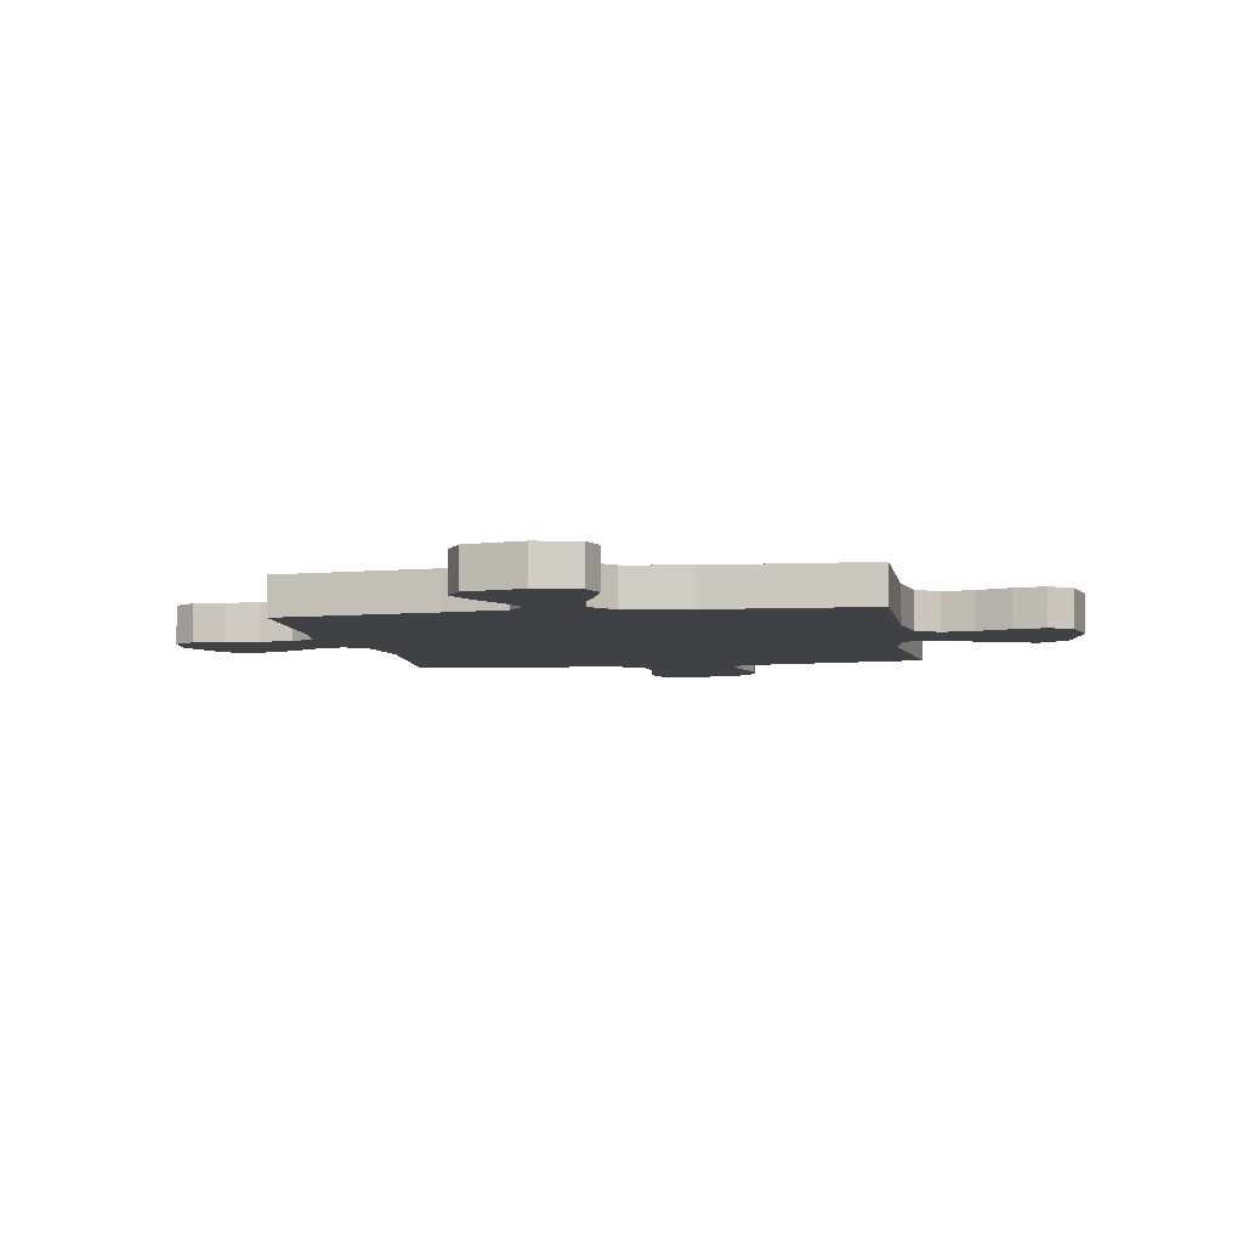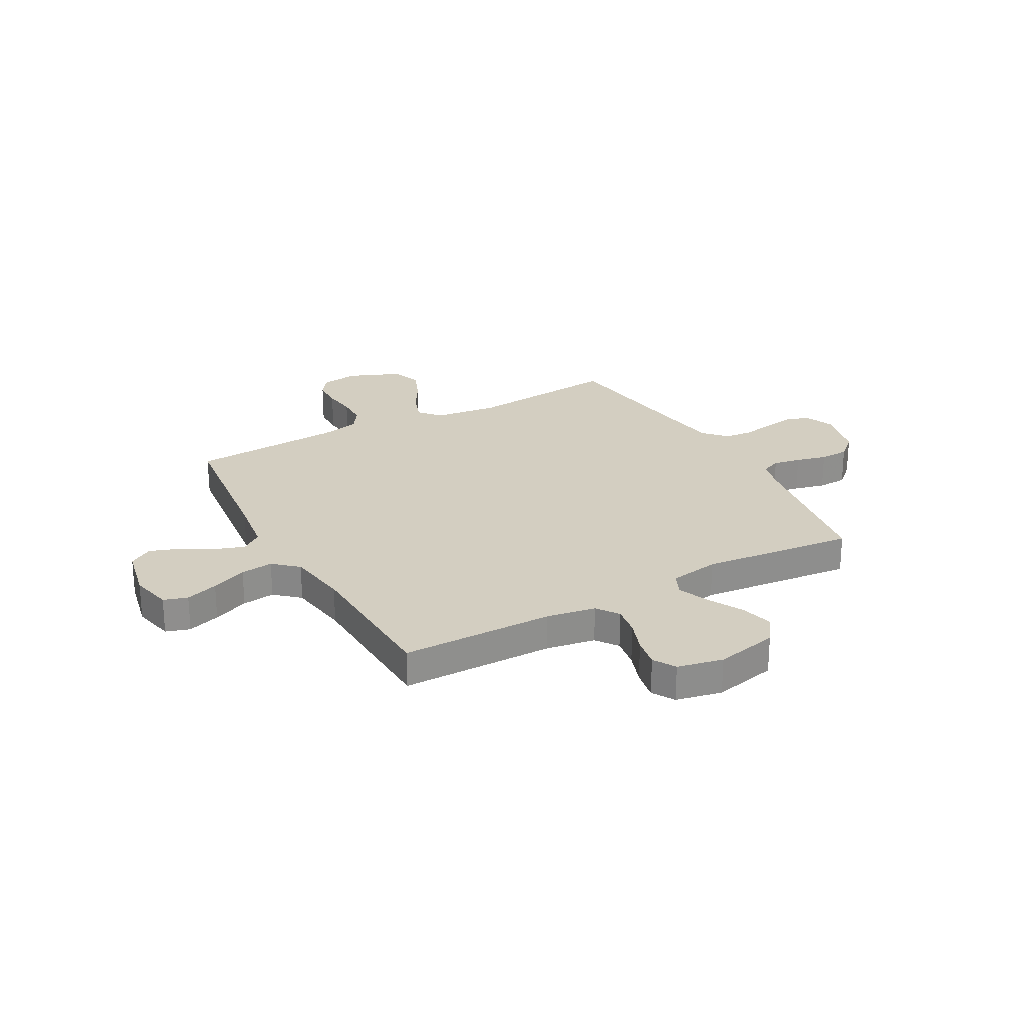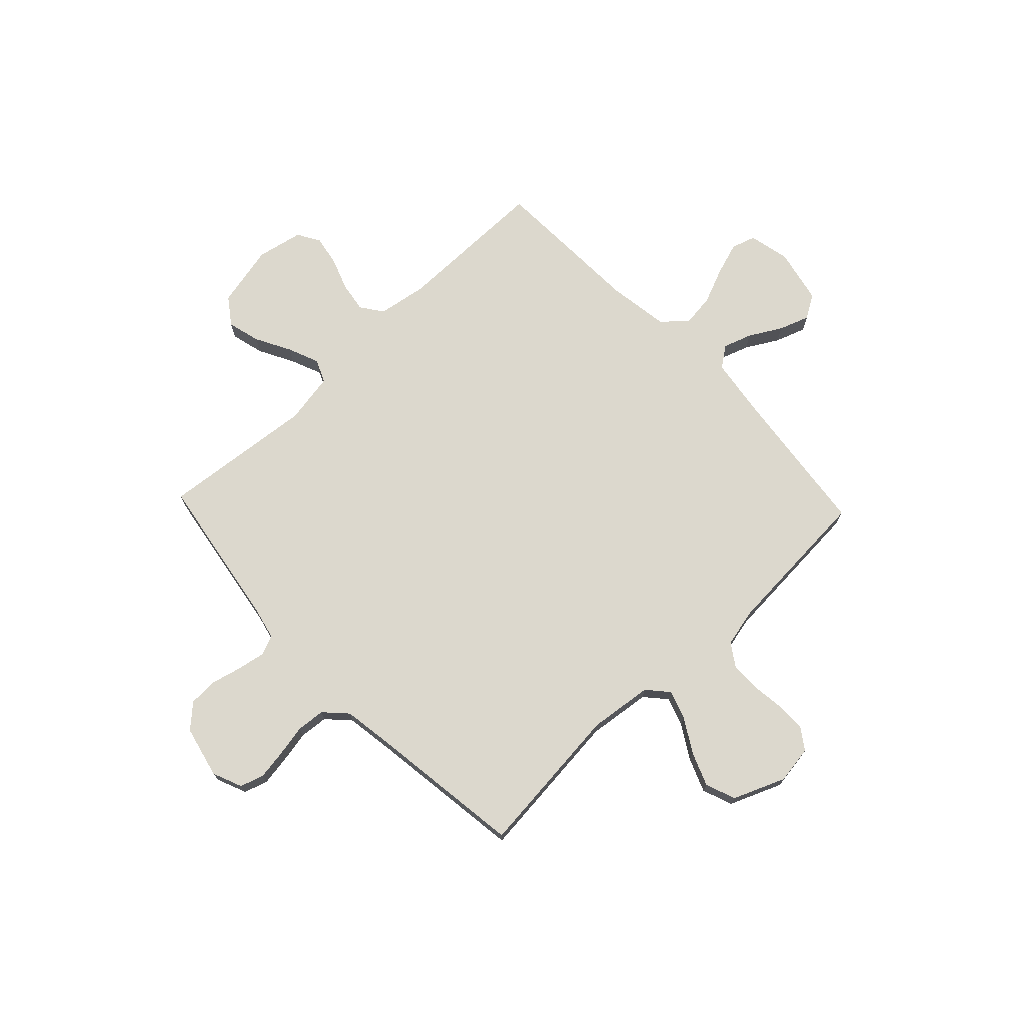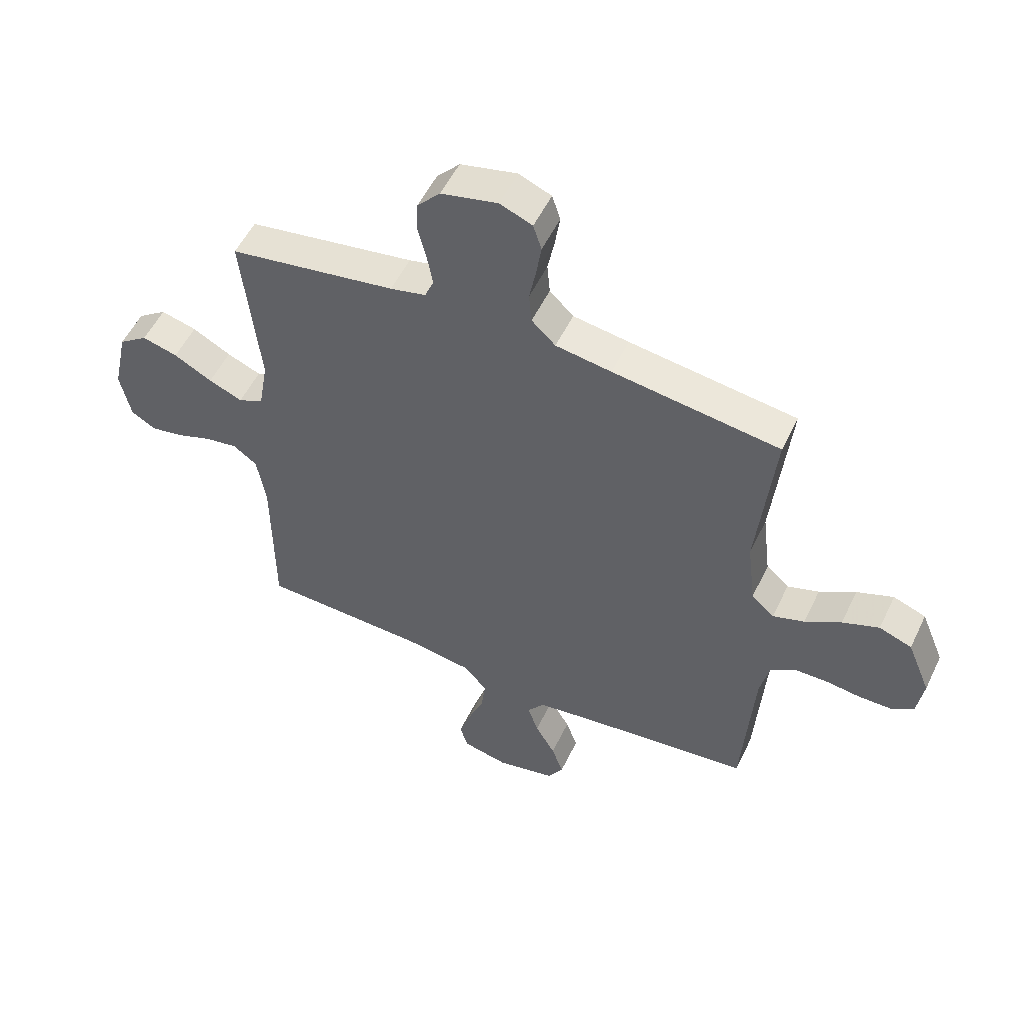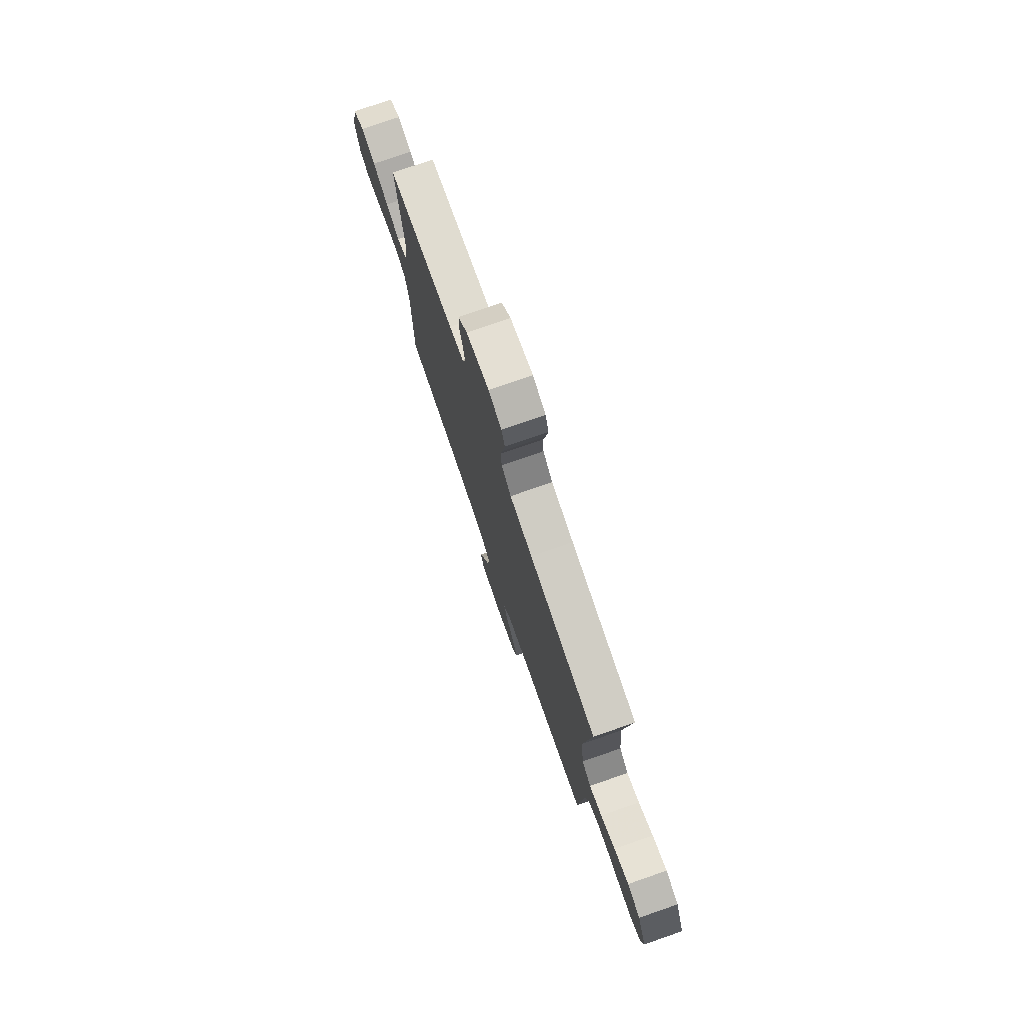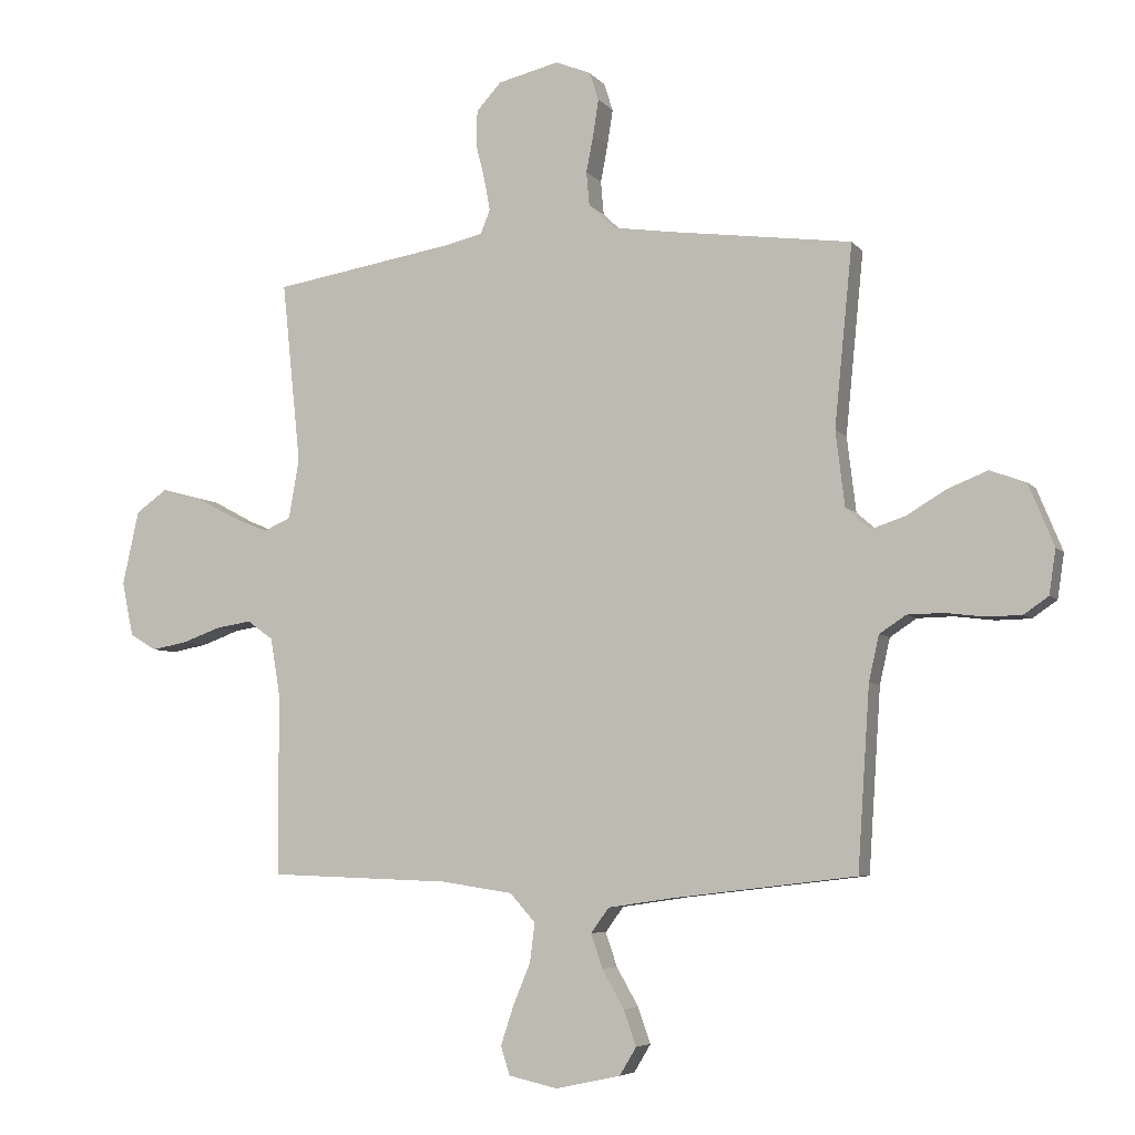
<metadata>
{"format":"obj","ext":"obj","renderer":"f3d","projection":"perspective","resolution":1024,"background":"white","views":[{"elev":-5.7,"azim":-170.3,"up":"+Y"},{"elev":25.3,"azim":-118.9,"up":"+Y"},{"elev":72.6,"azim":46.5,"up":"+Y"},{"elev":53.6,"azim":25.3,"up":"+Z"},{"elev":77.1,"azim":70.9,"up":"+Z"},{"elev":-5.9,"azim":20.6,"up":"+Z"}]}
</metadata>
<code>
v -0.5 0.07 0.5
v -0.2 0.07 0.549
v -0.136 0.07 0.564
v -0.12 0.07 0.603
v -0.13 0.07 0.657
v -0.145 0.07 0.717
v -0.143 0.07 0.774
v -0.102 0.07 0.819
v 0 0.07 0.843
v 0.058 0.07 0.819
v 0.073 0.07 0.773
v 0.064 0.07 0.714
v 0.052 0.07 0.652
v 0.057 0.07 0.596
v 0.1 0.07 0.555
v 0.2 0.07 0.54
v 0.5 0.07 0.5
v 0.47 0.07 0.2
v 0.485 0.07 0.076
v 0.526 0.07 0.04
v 0.583 0.07 0.059
v 0.648 0.07 0.098
v 0.714 0.07 0.124
v 0.773 0.07 0.102
v 0.815 0.07 0
v 0.804 0.07 -0.074
v 0.763 0.07 -0.102
v 0.705 0.07 -0.103
v 0.641 0.07 -0.095
v 0.581 0.07 -0.096
v 0.537 0.07 -0.125
v 0.52 0.07 -0.2
v 0.5 0.07 -0.5
v 0.2 0.07 -0.535
v 0.089 0.07 -0.551
v 0.059 0.07 -0.592
v 0.078 0.07 -0.648
v 0.114 0.07 -0.711
v 0.135 0.07 -0.77
v 0.107 0.07 -0.816
v 0 0.07 -0.839
v -0.081 0.07 -0.821
v -0.096 0.07 -0.774
v -0.075 0.07 -0.71
v -0.046 0.07 -0.64
v -0.038 0.07 -0.576
v -0.08 0.07 -0.529
v -0.2 0.07 -0.511
v -0.5 0.07 -0.5
v -0.501 0.07 -0.2
v -0.517 0.07 -0.104
v -0.56 0.07 -0.073
v -0.618 0.07 -0.082
v -0.682 0.07 -0.105
v -0.741 0.07 -0.116
v -0.785 0.07 -0.09
v -0.804 0.07 0
v -0.777 0.07 0.123
v -0.725 0.07 0.16
v -0.661 0.07 0.143
v -0.592 0.07 0.106
v -0.531 0.07 0.081
v -0.486 0.07 0.101
v -0.469 0.07 0.2
v -0.5 0 0.5
v -0.2 0 0.549
v -0.136 0 0.564
v -0.12 0 0.603
v -0.13 0 0.657
v -0.145 0 0.717
v -0.143 0 0.774
v -0.102 0 0.819
v 0 0 0.843
v 0.058 0 0.819
v 0.073 0 0.773
v 0.064 0 0.714
v 0.052 0 0.652
v 0.057 0 0.596
v 0.1 0 0.555
v 0.2 0 0.54
v 0.5 0 0.5
v 0.47 0 0.2
v 0.485 0 0.076
v 0.526 0 0.04
v 0.583 0 0.059
v 0.648 0 0.098
v 0.714 0 0.124
v 0.773 0 0.102
v 0.815 0 0
v 0.804 0 -0.074
v 0.763 0 -0.102
v 0.705 0 -0.103
v 0.641 0 -0.095
v 0.581 0 -0.096
v 0.537 0 -0.125
v 0.52 0 -0.2
v 0.5 0 -0.5
v 0.2 0 -0.535
v 0.089 0 -0.551
v 0.059 0 -0.592
v 0.078 0 -0.648
v 0.114 0 -0.711
v 0.135 0 -0.77
v 0.107 0 -0.816
v 0 0 -0.839
v -0.081 0 -0.821
v -0.096 0 -0.774
v -0.075 0 -0.71
v -0.046 0 -0.64
v -0.038 0 -0.576
v -0.08 0 -0.529
v -0.2 0 -0.511
v -0.5 0 -0.5
v -0.501 0 -0.2
v -0.517 0 -0.104
v -0.56 0 -0.073
v -0.618 0 -0.082
v -0.682 0 -0.105
v -0.741 0 -0.116
v -0.785 0 -0.09
v -0.804 0 0
v -0.777 0 0.123
v -0.725 0 0.16
v -0.661 0 0.143
v -0.592 0 0.106
v -0.531 0 0.081
v -0.486 0 0.101
v -0.469 0 0.2
f 59 60 61
f 58 59 61
f 57 58 61
f 56 57 61
f 55 56 61
f 54 55 61
f 53 54 61
f 52 53 61 62
f 51 52 62 63
f 48 49 50
f 51 63 64
f 50 51 64
f 48 50 64
f 47 48 64
f 43 44 45
f 42 43 45
f 41 42 45
f 40 41 45
f 39 40 45
f 38 39 45
f 37 38 45
f 36 37 45 46
f 64 1 2
f 47 64 2
f 46 47 2
f 36 46 2
f 35 36 2
f 27 28 29
f 26 27 29
f 25 26 29
f 24 25 29
f 23 24 29
f 22 23 29
f 21 22 29
f 20 21 29 30
f 19 20 30 31
f 16 17 18
f 15 16 18 19
f 19 31 32
f 15 19 32
f 14 15 32
f 11 12 13
f 10 11 13
f 9 10 13
f 8 9 13
f 7 8 13
f 6 7 13
f 5 6 13
f 4 5 13 14
f 34 35 2 3
f 32 33 34
f 14 32 34
f 4 14 34
f 3 4 34
f 125 124 123
f 125 123 122
f 125 122 121
f 125 121 120
f 125 120 119
f 125 119 118
f 125 118 117
f 126 125 117 116
f 127 126 116 115
f 114 113 112
f 128 127 115
f 128 115 114
f 128 114 112
f 128 112 111
f 109 108 107
f 109 107 106
f 109 106 105
f 109 105 104
f 109 104 103
f 109 103 102
f 109 102 101
f 110 109 101 100
f 66 65 128
f 66 128 111
f 66 111 110
f 66 110 100
f 66 100 99
f 93 92 91
f 93 91 90
f 93 90 89
f 93 89 88
f 93 88 87
f 93 87 86
f 93 86 85
f 94 93 85 84
f 95 94 84 83
f 82 81 80
f 83 82 80 79
f 96 95 83
f 96 83 79
f 96 79 78
f 77 76 75
f 77 75 74
f 77 74 73
f 77 73 72
f 77 72 71
f 77 71 70
f 77 70 69
f 78 77 69 68
f 67 66 99 98
f 98 97 96
f 98 96 78
f 98 78 68
f 98 68 67
f 1 65 66 2
f 2 66 67 3
f 3 67 68 4
f 4 68 69 5
f 5 69 70 6
f 6 70 71 7
f 7 71 72 8
f 8 72 73 9
f 9 73 74 10
f 10 74 75 11
f 11 75 76 12
f 12 76 77 13
f 13 77 78 14
f 14 78 79 15
f 15 79 80 16
f 16 80 81 17
f 17 81 82 18
f 18 82 83 19
f 19 83 84 20
f 20 84 85 21
f 21 85 86 22
f 22 86 87 23
f 23 87 88 24
f 24 88 89 25
f 25 89 90 26
f 26 90 91 27
f 27 91 92 28
f 28 92 93 29
f 29 93 94 30
f 30 94 95 31
f 31 95 96 32
f 32 96 97 33
f 33 97 98 34
f 34 98 99 35
f 35 99 100 36
f 36 100 101 37
f 37 101 102 38
f 38 102 103 39
f 39 103 104 40
f 40 104 105 41
f 41 105 106 42
f 42 106 107 43
f 43 107 108 44
f 44 108 109 45
f 45 109 110 46
f 46 110 111 47
f 47 111 112 48
f 48 112 113 49
f 49 113 114 50
f 50 114 115 51
f 51 115 116 52
f 52 116 117 53
f 53 117 118 54
f 54 118 119 55
f 55 119 120 56
f 56 120 121 57
f 57 121 122 58
f 58 122 123 59
f 59 123 124 60
f 60 124 125 61
f 61 125 126 62
f 62 126 127 63
f 63 127 128 64
f 64 128 65 1

</code>
